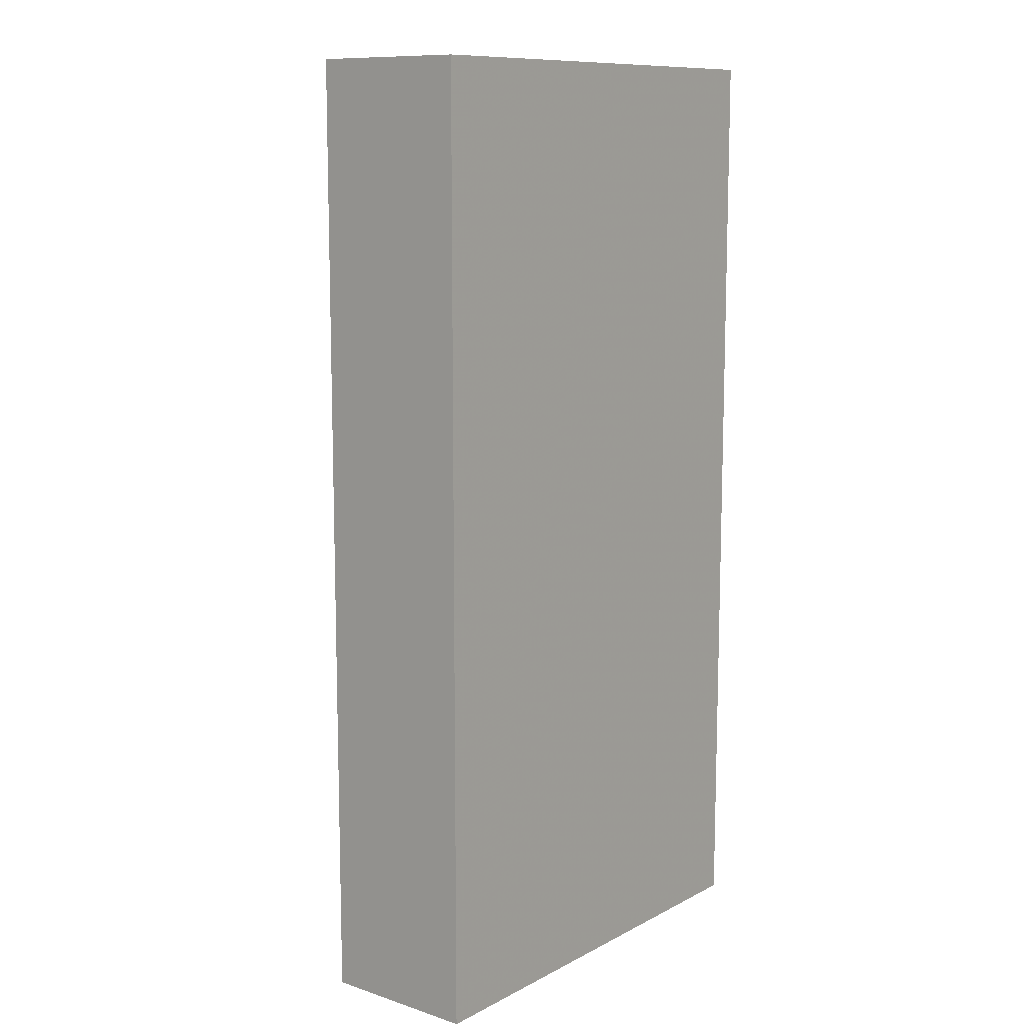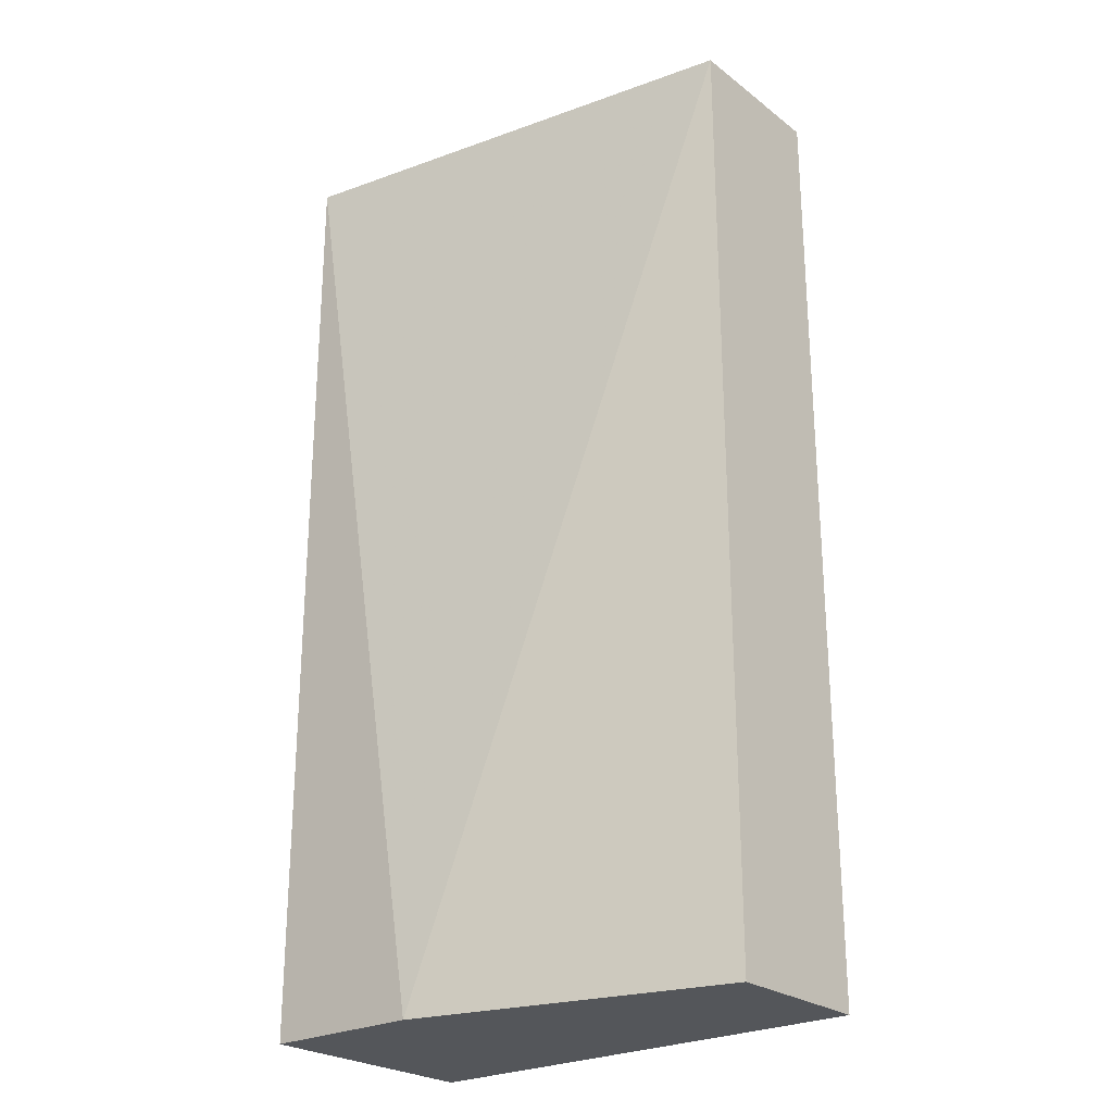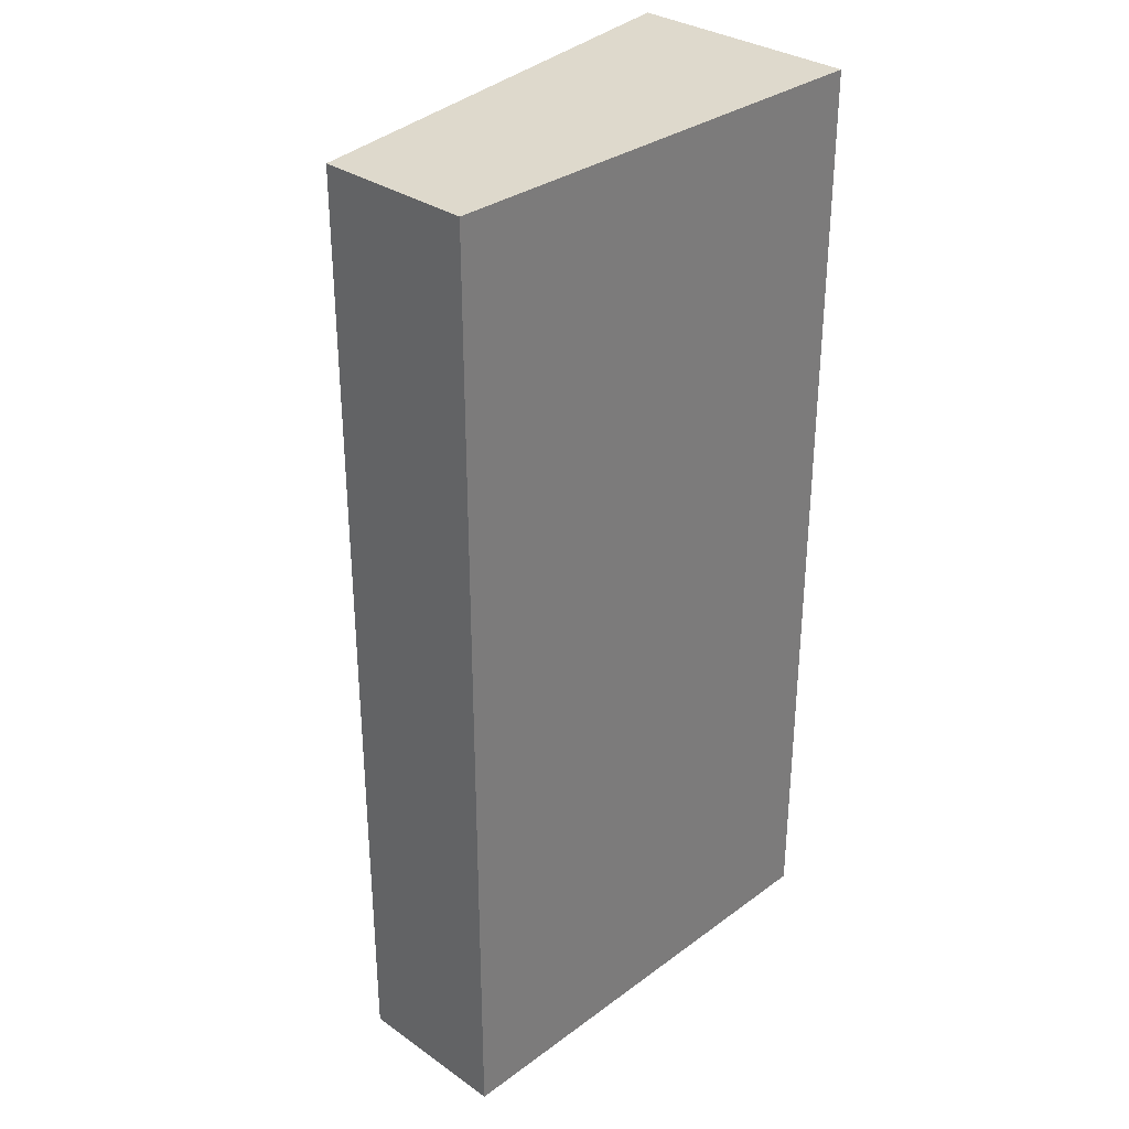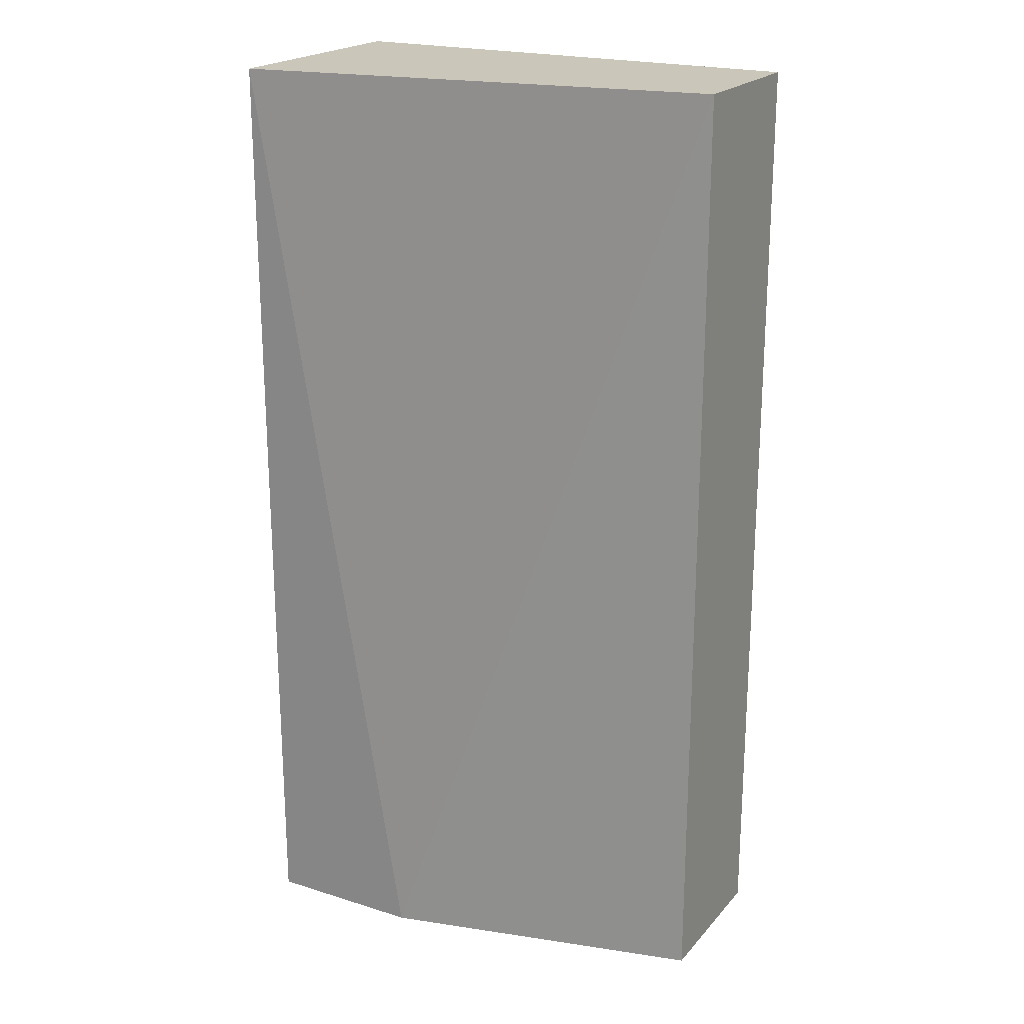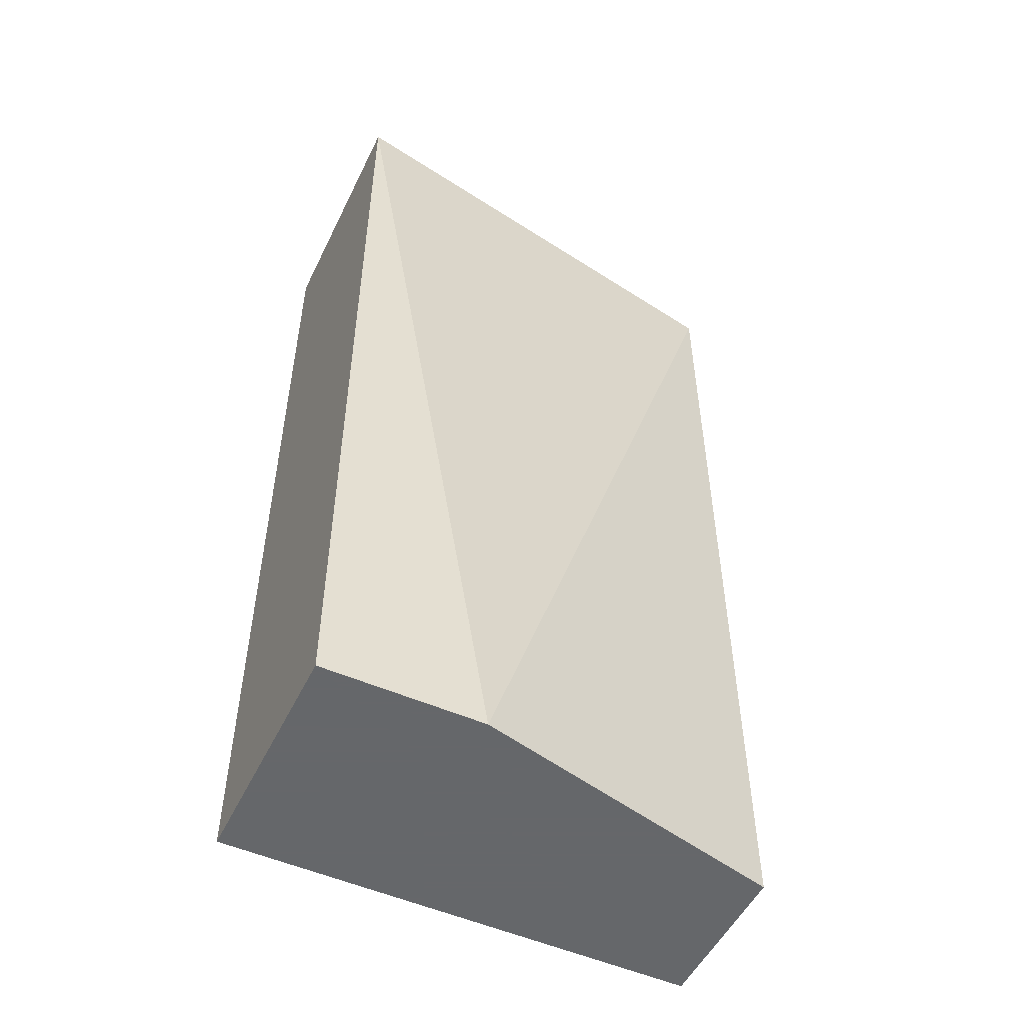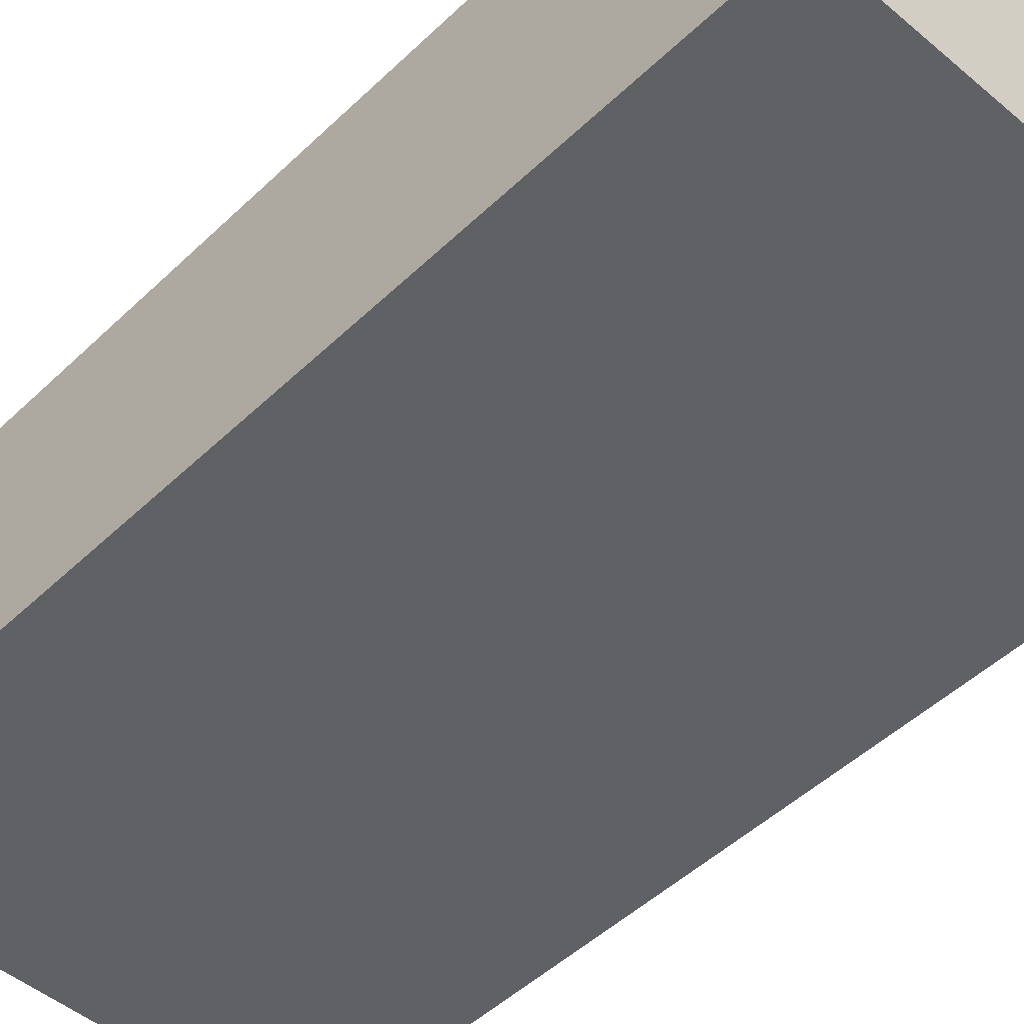
<metadata>
{"format":"obj","ext":"obj","renderer":"f3d","projection":"perspective","resolution":1024,"background":"white","views":[{"elev":10.8,"azim":128.7,"up":"+Y"},{"elev":-25.1,"azim":39.7,"up":"+Y"},{"elev":32.1,"azim":134.3,"up":"+Y"},{"elev":21.2,"azim":29.2,"up":"+Y"},{"elev":-52.0,"azim":-25.5,"up":"+Y"},{"elev":-48.5,"azim":-43.3,"up":"+Z"}]}
</metadata>
<code>
v 0.07268 -0.008394 -0.02522
v 0.07268 -0.008394 -0.02775
v 0.07268 -0.0236 -0.02522
v 0.07268 -0.0236 -0.02775
v 0.06762 -0.0236 -0.02395
v 0.06508 -0.008394 -0.02395
v 0.06508 -0.008394 -0.02775
v 0.06508 -0.0236 -0.02395
v 0.06508 -0.0236 -0.02775
f 8 3 5
f 9 8 7
f 8 9 4
f 9 7 4
f 7 8 6
f 1 7 6
f 7 1 2
f 1 4 2
f 4 7 2
f 4 1 3
f 8 4 3
f 1 6 5
f 6 8 5
f 3 1 5

</code>
